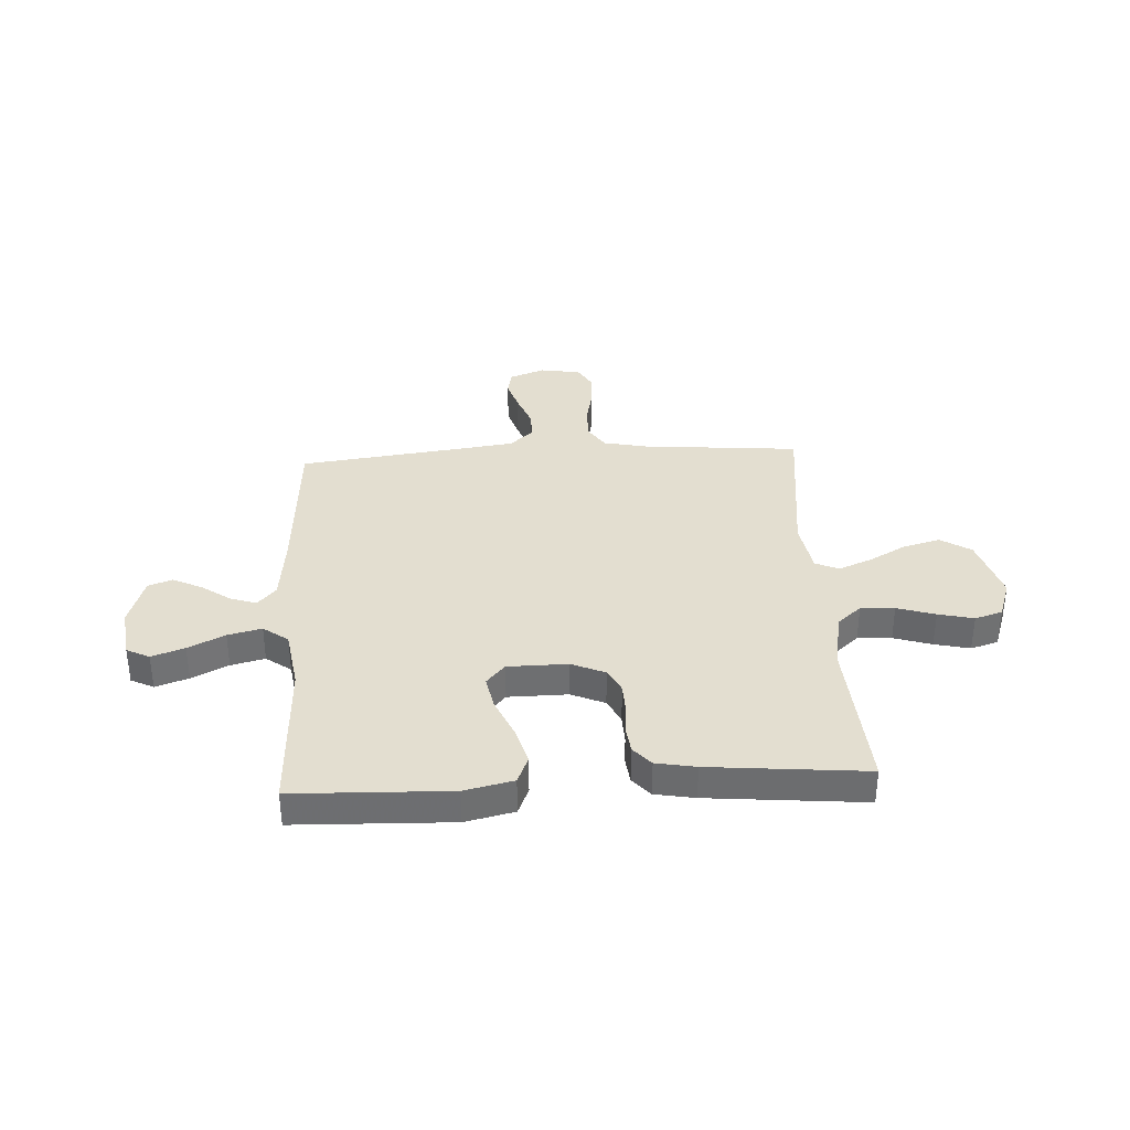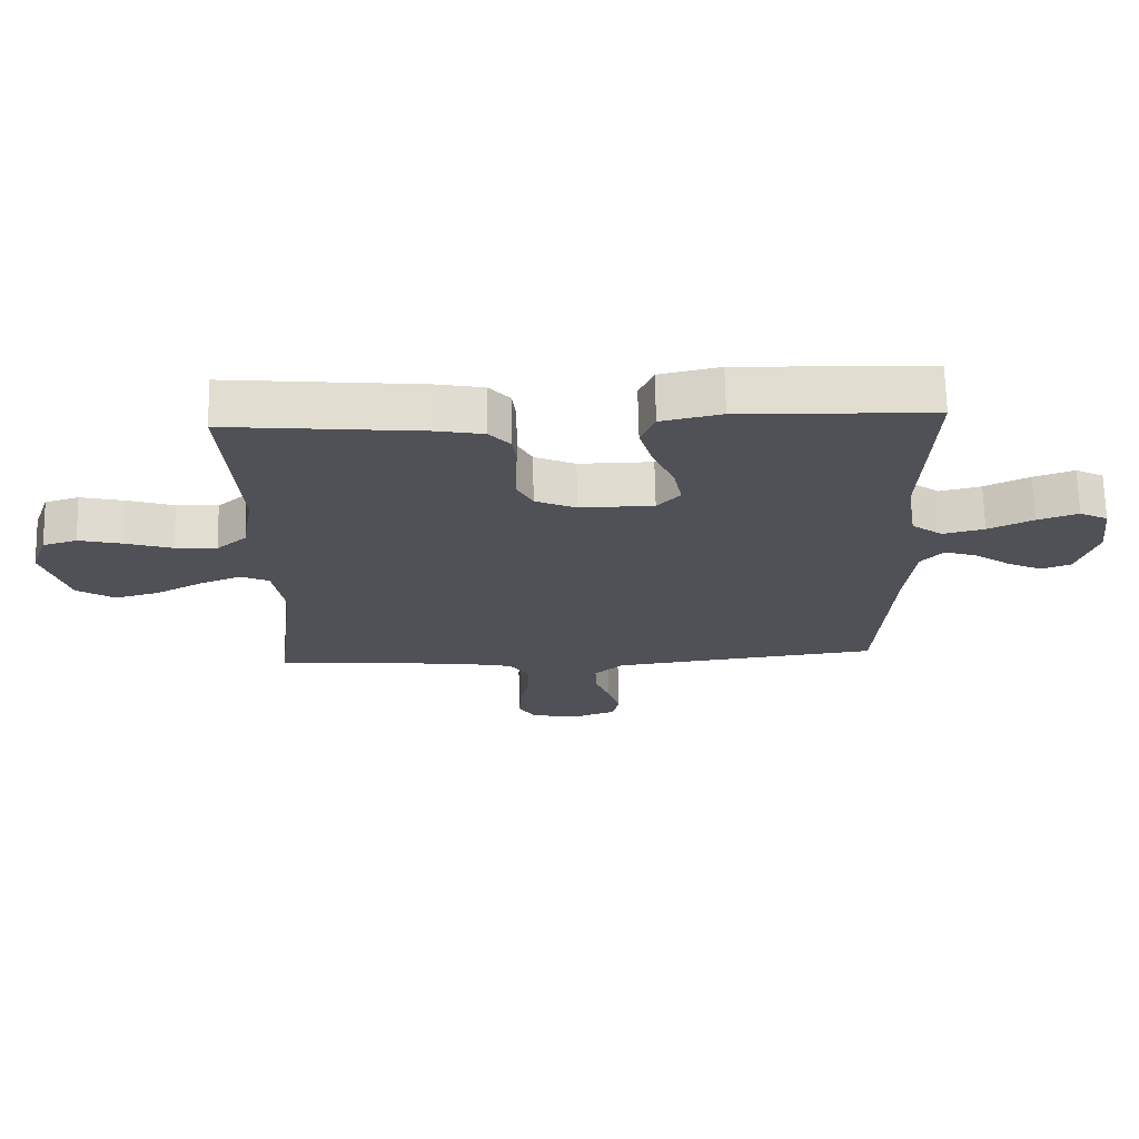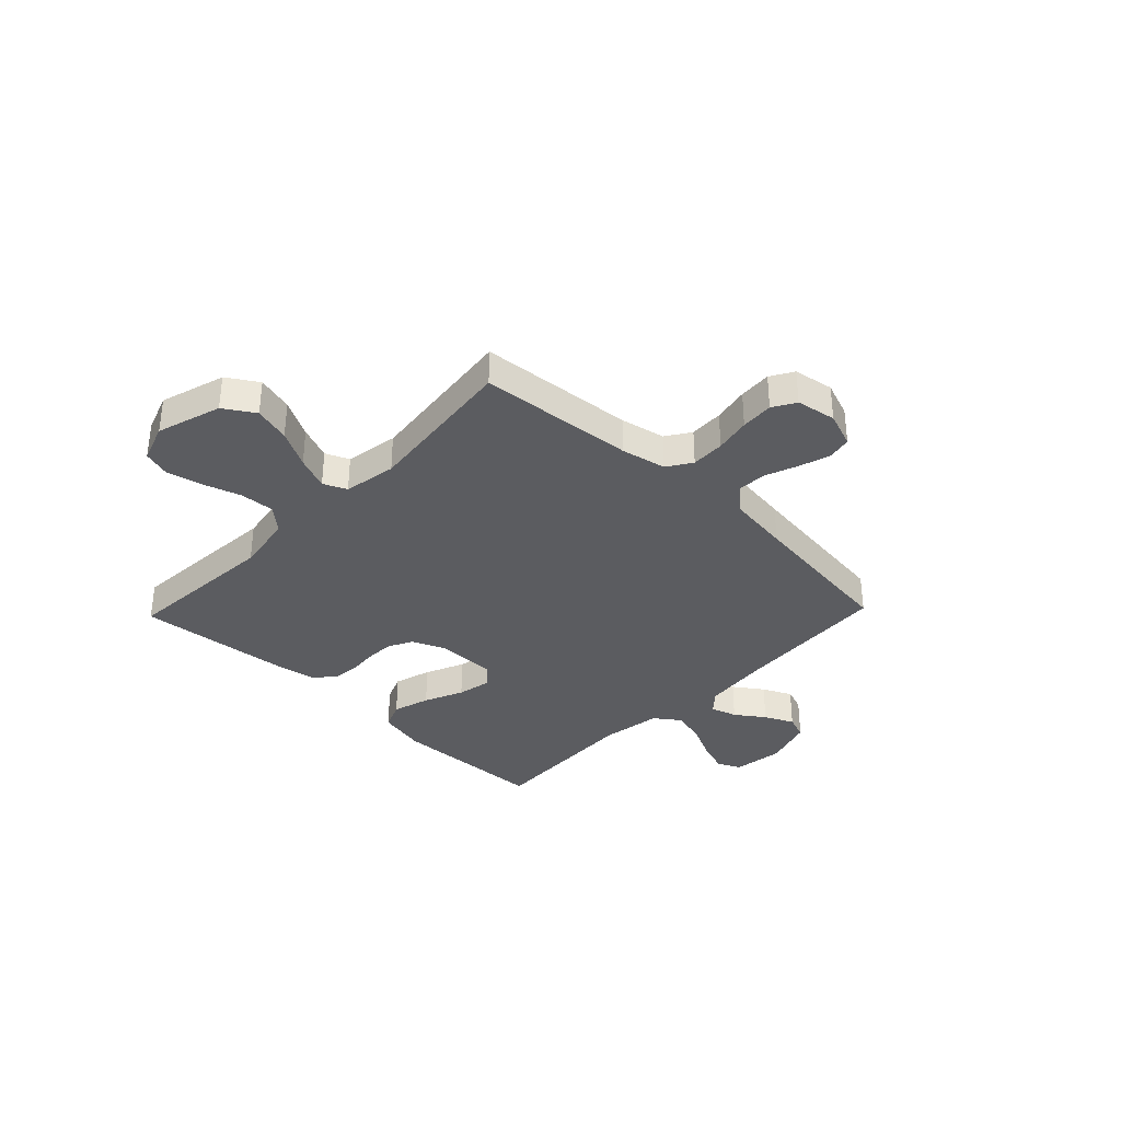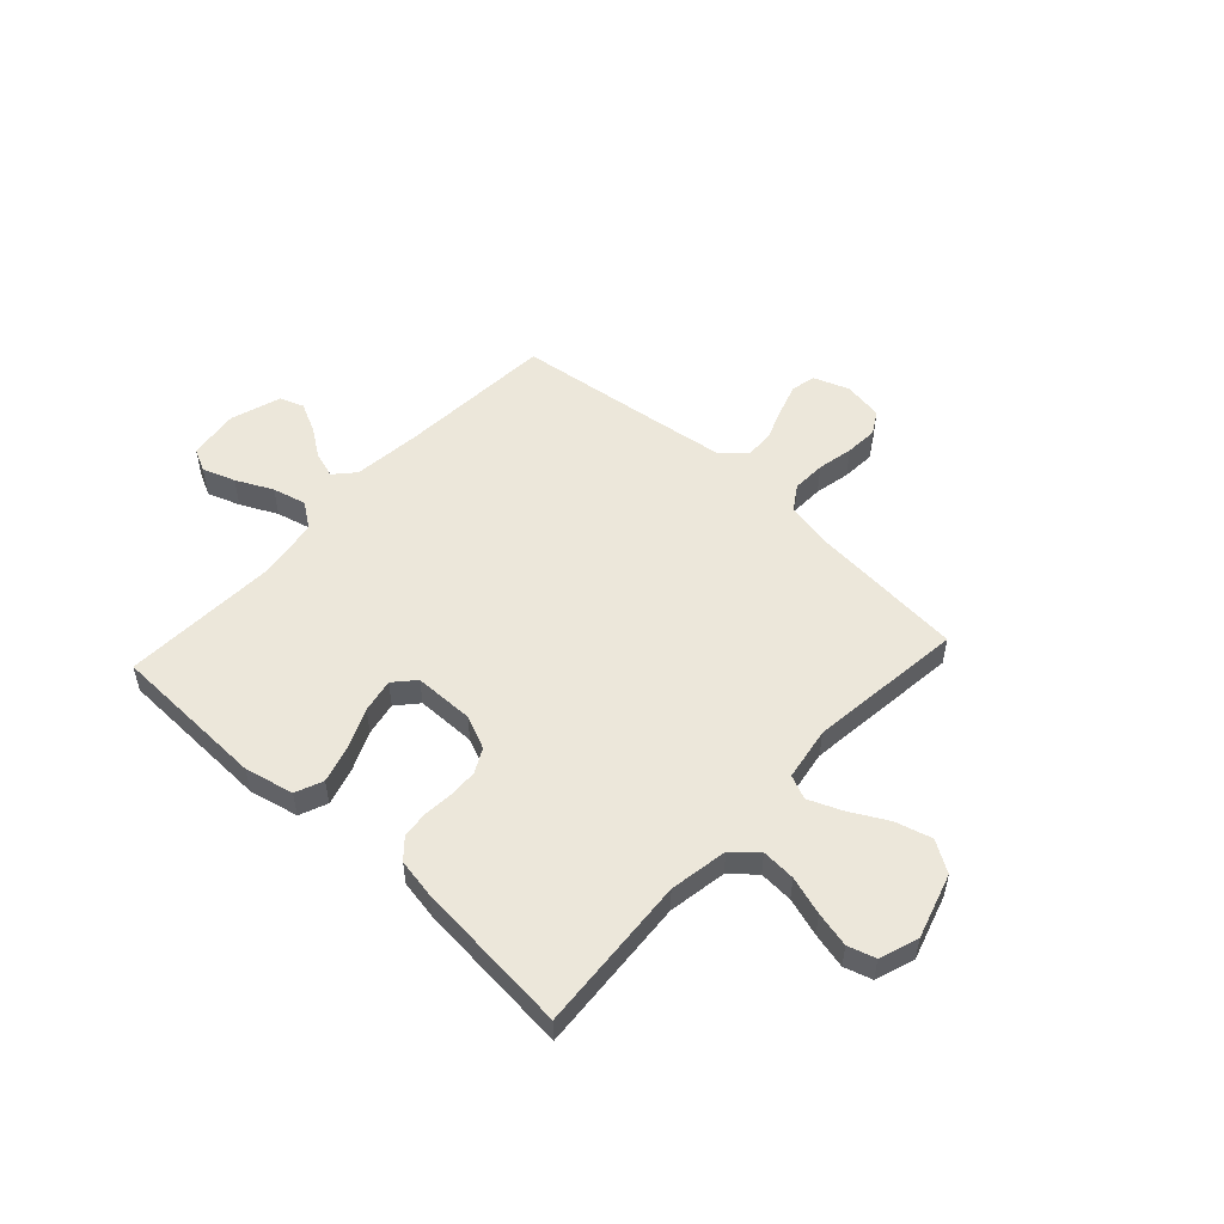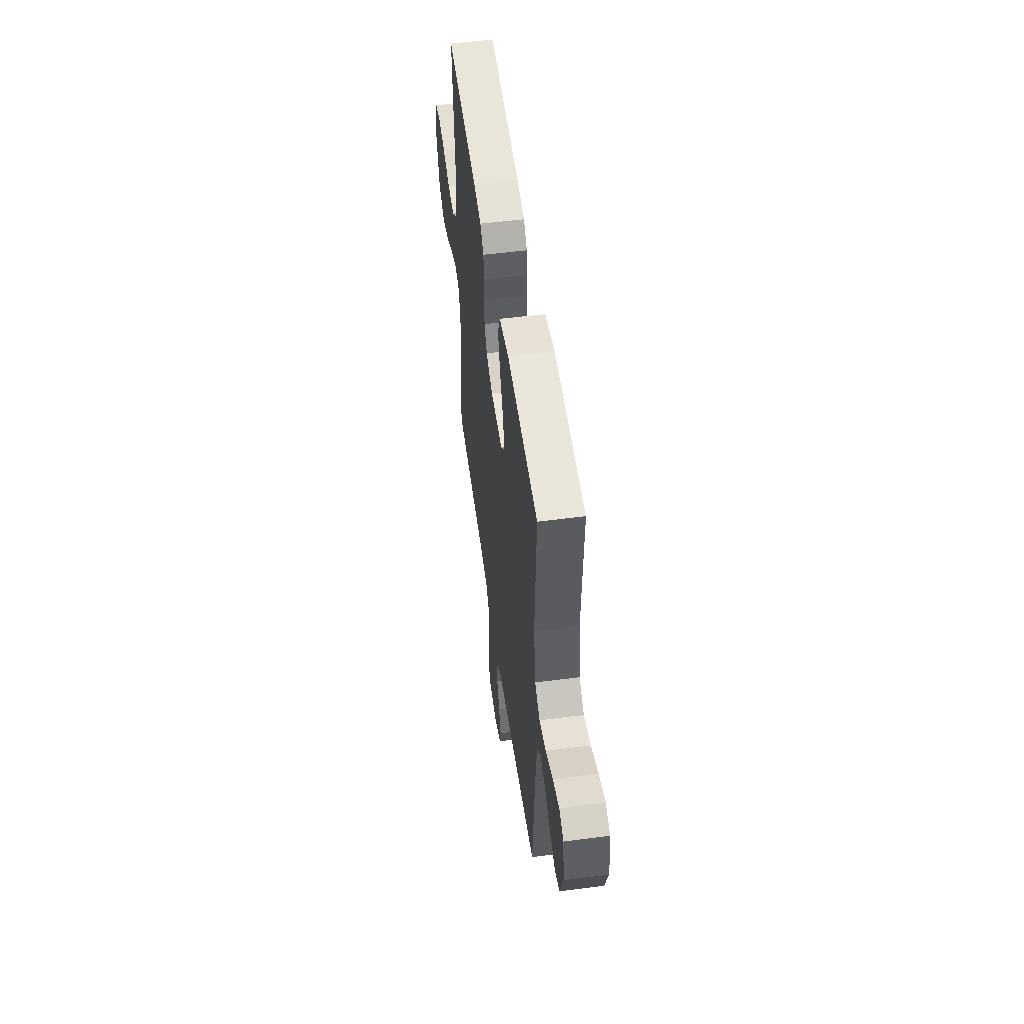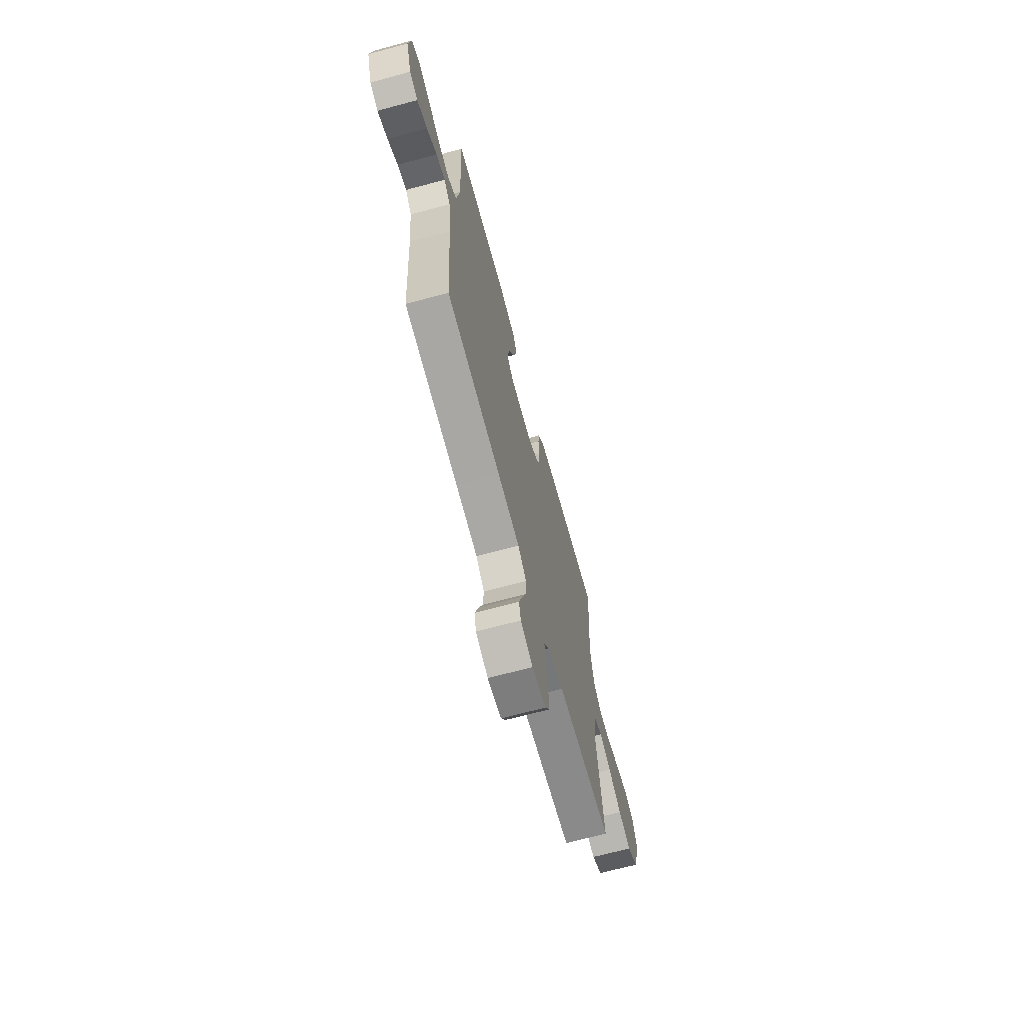
<metadata>
{"format":"obj","ext":"obj","renderer":"f3d","projection":"perspective","resolution":1024,"background":"white","views":[{"elev":35.8,"azim":-3.2,"up":"+Y"},{"elev":69.4,"azim":178.8,"up":"+Z"},{"elev":-35.1,"azim":136.2,"up":"+Y"},{"elev":52.8,"azim":42.6,"up":"+Y"},{"elev":53.5,"azim":-97.9,"up":"+Z"},{"elev":-68.2,"azim":-74.9,"up":"+Z"}]}
</metadata>
<code>
v -0.5 0.07 -0.5
v -0.52 0.07 -0.2
v -0.534 0.07 -0.07
v -0.569 0.07 -0.031
v -0.619 0.07 -0.047
v -0.675 0.07 -0.086
v -0.731 0.07 -0.113
v -0.777 0.07 -0.096
v -0.808 0.07 0
v -0.795 0.07 0.098
v -0.751 0.07 0.12
v -0.688 0.07 0.098
v -0.618 0.07 0.064
v -0.553 0.07 0.048
v -0.505 0.07 0.083
v -0.487 0.07 0.2
v -0.5 0.07 0.5
v -0.2 0.07 0.51
v -0.106 0.07 0.489
v -0.084 0.07 0.436
v -0.105 0.07 0.364
v -0.138 0.07 0.289
v -0.151 0.07 0.224
v -0.115 0.07 0.184
v 0 0.07 0.183
v 0.064 0.07 0.211
v 0.088 0.07 0.257
v 0.09 0.07 0.313
v 0.085 0.07 0.37
v 0.091 0.07 0.421
v 0.124 0.07 0.458
v 0.2 0.07 0.472
v 0.5 0.07 0.5
v 0.479 0.07 0.2
v 0.498 0.07 0.088
v 0.545 0.07 0.047
v 0.61 0.07 0.051
v 0.683 0.07 0.074
v 0.751 0.07 0.09
v 0.804 0.07 0.074
v 0.83 0.07 0
v 0.792 0.07 -0.125
v 0.733 0.07 -0.162
v 0.663 0.07 -0.143
v 0.591 0.07 -0.104
v 0.527 0.07 -0.078
v 0.482 0.07 -0.098
v 0.465 0.07 -0.2
v 0.5 0.07 -0.5
v 0.2 0.07 -0.526
v 0.114 0.07 -0.544
v 0.083 0.07 -0.591
v 0.085 0.07 -0.656
v 0.099 0.07 -0.725
v 0.103 0.07 -0.788
v 0.077 0.07 -0.832
v 0 0.07 -0.845
v -0.068 0.07 -0.82
v -0.078 0.07 -0.773
v -0.059 0.07 -0.713
v -0.035 0.07 -0.65
v -0.033 0.07 -0.594
v -0.079 0.07 -0.553
v -0.2 0.07 -0.537
v -0.5 0 -0.5
v -0.52 0 -0.2
v -0.534 0 -0.07
v -0.569 0 -0.031
v -0.619 0 -0.047
v -0.675 0 -0.086
v -0.731 0 -0.113
v -0.777 0 -0.096
v -0.808 0 0
v -0.795 0 0.098
v -0.751 0 0.12
v -0.688 0 0.098
v -0.618 0 0.064
v -0.553 0 0.048
v -0.505 0 0.083
v -0.487 0 0.2
v -0.5 0 0.5
v -0.2 0 0.51
v -0.106 0 0.489
v -0.084 0 0.436
v -0.105 0 0.364
v -0.138 0 0.289
v -0.151 0 0.224
v -0.115 0 0.184
v 0 0 0.183
v 0.064 0 0.211
v 0.088 0 0.257
v 0.09 0 0.313
v 0.085 0 0.37
v 0.091 0 0.421
v 0.124 0 0.458
v 0.2 0 0.472
v 0.5 0 0.5
v 0.479 0 0.2
v 0.498 0 0.088
v 0.545 0 0.047
v 0.61 0 0.051
v 0.683 0 0.074
v 0.751 0 0.09
v 0.804 0 0.074
v 0.83 0 0
v 0.792 0 -0.125
v 0.733 0 -0.162
v 0.663 0 -0.143
v 0.591 0 -0.104
v 0.527 0 -0.078
v 0.482 0 -0.098
v 0.465 0 -0.2
v 0.5 0 -0.5
v 0.2 0 -0.526
v 0.114 0 -0.544
v 0.083 0 -0.591
v 0.085 0 -0.656
v 0.099 0 -0.725
v 0.103 0 -0.788
v 0.077 0 -0.832
v 0 0 -0.845
v -0.068 0 -0.82
v -0.078 0 -0.773
v -0.059 0 -0.713
v -0.035 0 -0.65
v -0.033 0 -0.594
v -0.079 0 -0.553
v -0.2 0 -0.537
f 58 59 60 61
f 56 57 58 61
f 56 61 62
f 53 54 55 56
f 52 53 56 62
f 51 52 62 63
f 48 49 50
f 47 48 50 51
f 42 43 44 45
f 42 45 46
f 41 42 46
f 40 41 46
f 37 38 39 40
f 37 40 46 47
f 31 32 33 34
f 31 34 35
f 28 29 30 31
f 27 28 31 35
f 26 27 35 36
f 19 20 21 22
f 19 22 23
f 16 17 18 19
f 15 16 19 23
f 14 15 23 24
f 10 11 12 13
f 10 13 14
f 9 10 14
f 8 9 14
f 5 6 7 8
f 4 5 8 14
f 3 4 14 24
f 64 1 2
f 47 51 63 64
f 36 37 47 64
f 25 26 36 64
f 24 25 64
f 2 3 24 64
f 125 124 123 122
f 125 122 121 120
f 126 125 120
f 120 119 118 117
f 126 120 117 116
f 127 126 116 115
f 114 113 112
f 115 114 112 111
f 109 108 107 106
f 110 109 106
f 110 106 105
f 110 105 104
f 104 103 102 101
f 111 110 104 101
f 98 97 96 95
f 99 98 95
f 95 94 93 92
f 99 95 92 91
f 100 99 91 90
f 86 85 84 83
f 87 86 83
f 83 82 81 80
f 87 83 80 79
f 88 87 79 78
f 77 76 75 74
f 78 77 74
f 78 74 73
f 78 73 72
f 72 71 70 69
f 78 72 69 68
f 88 78 68 67
f 66 65 128
f 128 127 115 111
f 128 111 101 100
f 128 100 90 89
f 128 89 88
f 128 88 67 66
f 1 65 66 2
f 2 66 67 3
f 3 67 68 4
f 4 68 69 5
f 5 69 70 6
f 6 70 71 7
f 7 71 72 8
f 8 72 73 9
f 9 73 74 10
f 10 74 75 11
f 11 75 76 12
f 12 76 77 13
f 13 77 78 14
f 14 78 79 15
f 15 79 80 16
f 16 80 81 17
f 17 81 82 18
f 18 82 83 19
f 19 83 84 20
f 20 84 85 21
f 21 85 86 22
f 22 86 87 23
f 23 87 88 24
f 24 88 89 25
f 25 89 90 26
f 26 90 91 27
f 27 91 92 28
f 28 92 93 29
f 29 93 94 30
f 30 94 95 31
f 31 95 96 32
f 32 96 97 33
f 33 97 98 34
f 34 98 99 35
f 35 99 100 36
f 36 100 101 37
f 37 101 102 38
f 38 102 103 39
f 39 103 104 40
f 40 104 105 41
f 41 105 106 42
f 42 106 107 43
f 43 107 108 44
f 44 108 109 45
f 45 109 110 46
f 46 110 111 47
f 47 111 112 48
f 48 112 113 49
f 49 113 114 50
f 50 114 115 51
f 51 115 116 52
f 52 116 117 53
f 53 117 118 54
f 54 118 119 55
f 55 119 120 56
f 56 120 121 57
f 57 121 122 58
f 58 122 123 59
f 59 123 124 60
f 60 124 125 61
f 61 125 126 62
f 62 126 127 63
f 63 127 128 64
f 64 128 65 1

</code>
